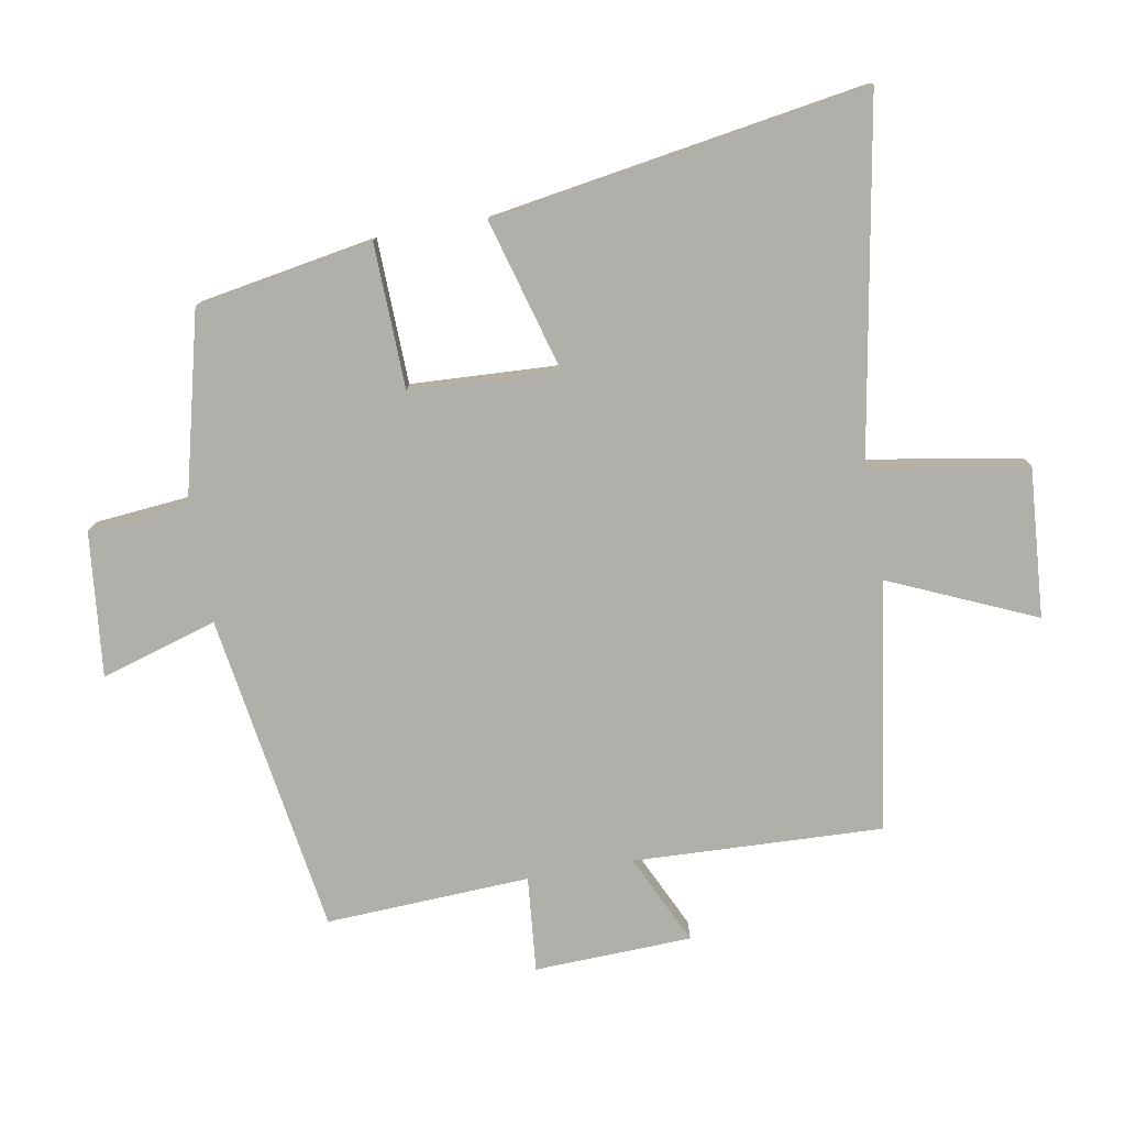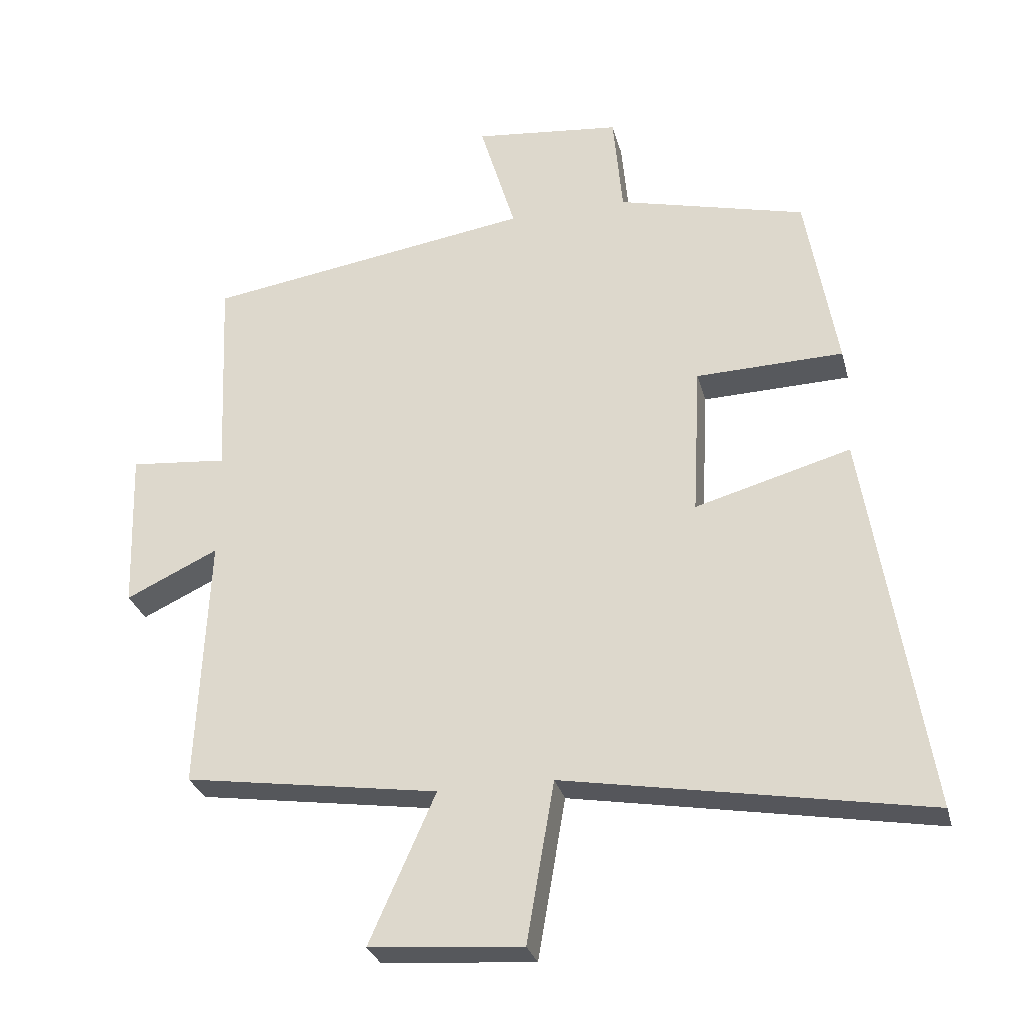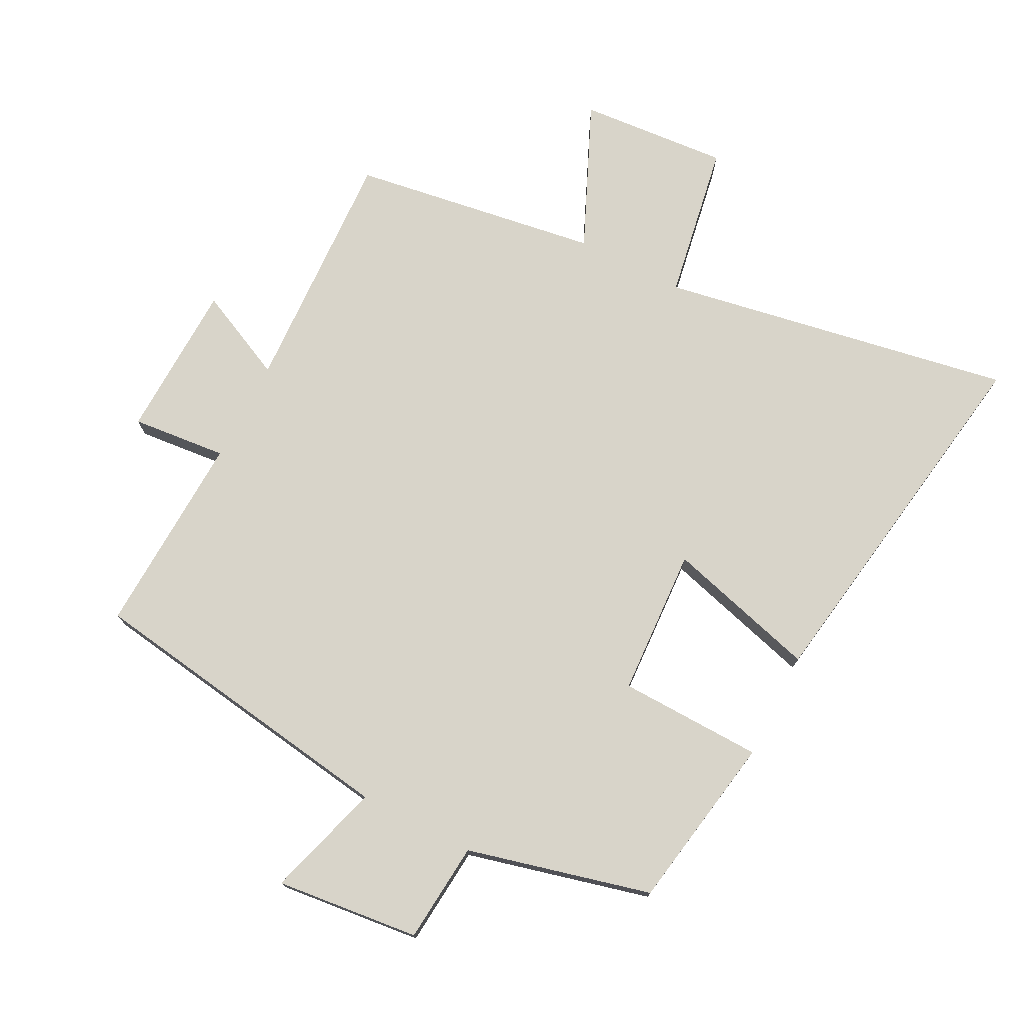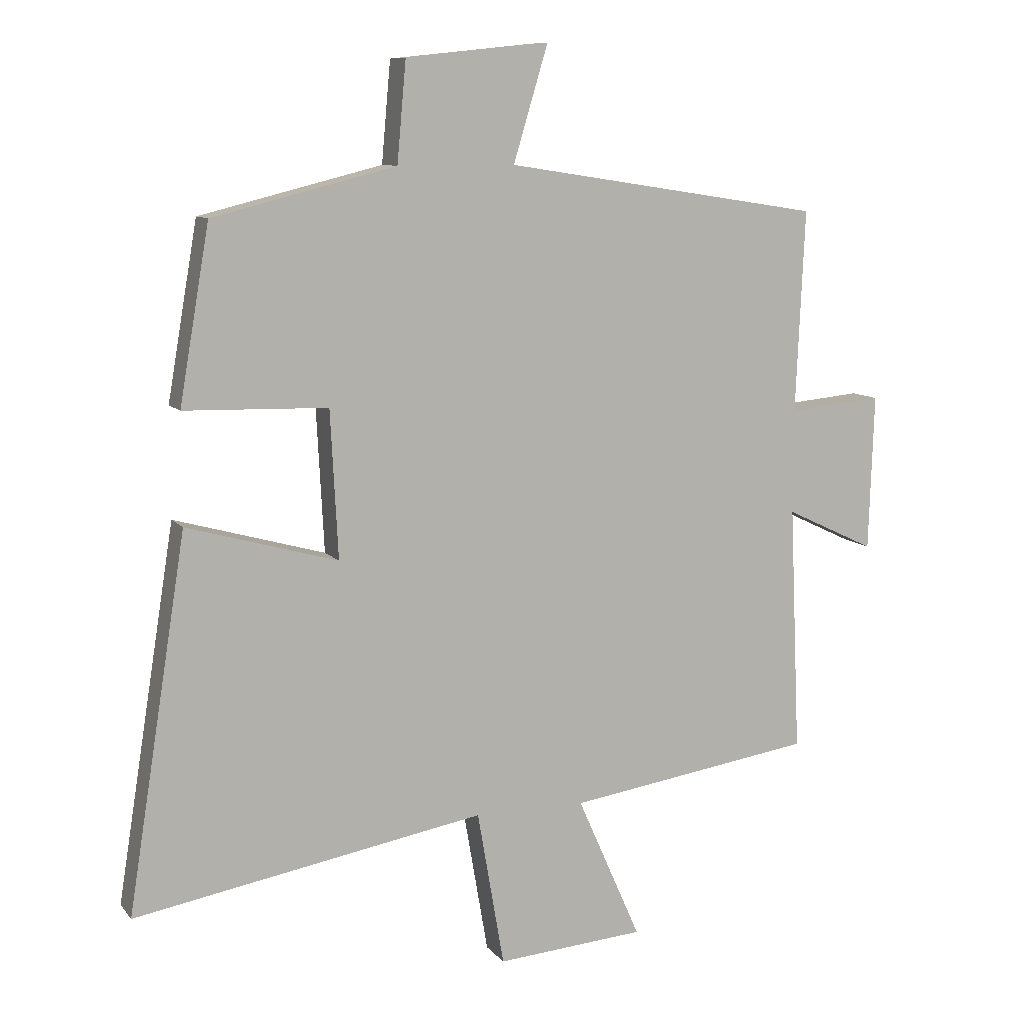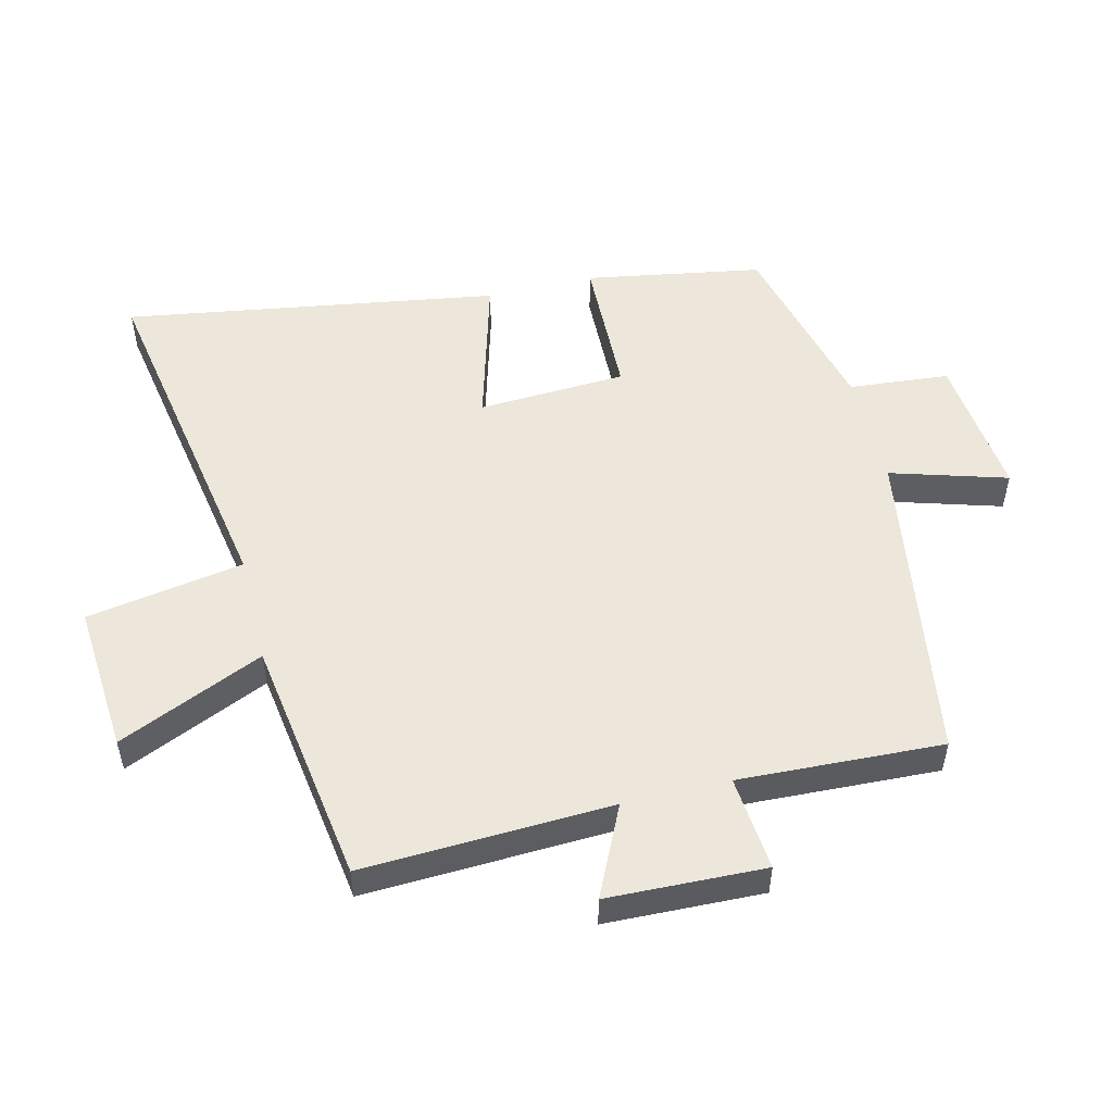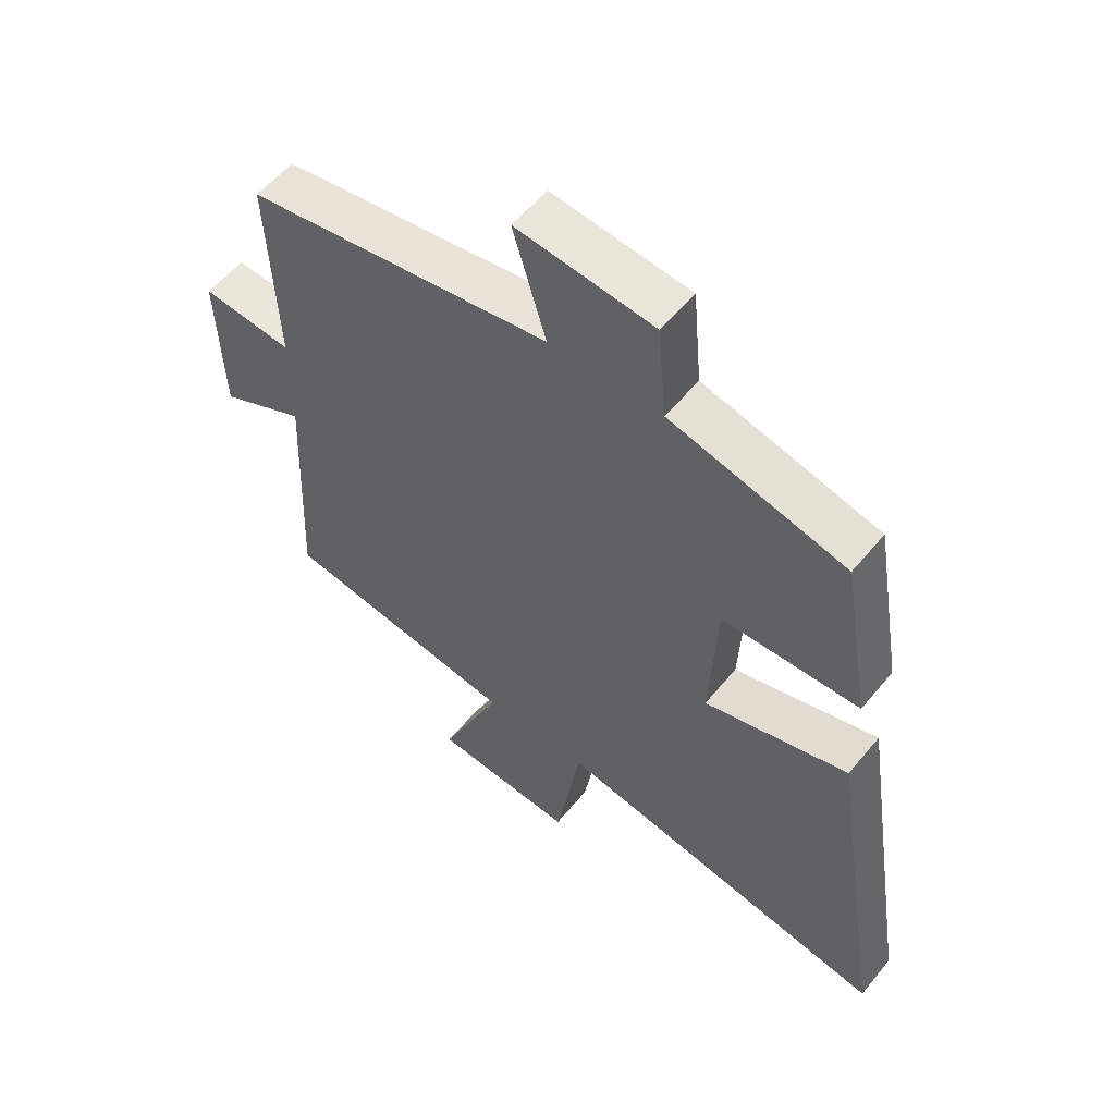
<metadata>
{"format":"obj","ext":"obj","renderer":"f3d","projection":"perspective","resolution":1024,"background":"white","views":[{"elev":-78.0,"azim":100.2,"up":"+Y"},{"elev":-29.2,"azim":14.1,"up":"+Z"},{"elev":75.2,"azim":27.2,"up":"+Y"},{"elev":9.5,"azim":158.1,"up":"+Z"},{"elev":52.3,"azim":-103.7,"up":"+Y"},{"elev":56.2,"azim":38.8,"up":"+Z"}]}
</metadata>
<code>
v 0.592 0.07 -0.597
v 0.043 0.07 -0.5
v 0.001 0.07 -0.744
v -0.231 0.07 -0.726
v -0.131 0.07 -0.5
v -0.517 0.07 -0.442
v -0.5 0.07 -0.056
v -0.64 0.07 -0.122
v -0.648 0.07 0.122
v -0.5 0.07 0.108
v -0.514 0.07 0.424
v -0.017 0.07 0.5
v -0.071 0.07 0.68
v 0.153 0.07 0.656
v 0.167 0.07 0.5
v 0.453 0.07 0.428
v 0.5 0.07 0.154
v 0.276 0.07 0.148
v 0.264 0.07 -0.082
v 0.5 0.07 -0.016
v 0.592 0 -0.597
v 0.043 0 -0.5
v 0.001 0 -0.744
v -0.231 0 -0.726
v -0.131 0 -0.5
v -0.517 0 -0.442
v -0.5 0 -0.056
v -0.64 0 -0.122
v -0.648 0 0.122
v -0.5 0 0.108
v -0.514 0 0.424
v -0.017 0 0.5
v -0.071 0 0.68
v 0.153 0 0.656
v 0.167 0 0.5
v 0.453 0 0.428
v 0.5 0 0.154
v 0.276 0 0.148
v 0.264 0 -0.082
v 0.5 0 -0.016
f 19 20 1 2
f 18 19 2
f 15 16 17 18
f 15 18 2
f 12 13 14 15
f 12 15 2
f 11 12 2
f 10 11 2
f 7 8 9 10
f 7 10 2
f 5 6 7 2
f 2 3 4 5
f 22 21 40 39
f 22 39 38
f 38 37 36 35
f 22 38 35
f 35 34 33 32
f 22 35 32
f 22 32 31
f 22 31 30
f 30 29 28 27
f 22 30 27
f 22 27 26 25
f 25 24 23 22
f 1 21 22 2
f 2 22 23 3
f 3 23 24 4
f 4 24 25 5
f 5 25 26 6
f 6 26 27 7
f 7 27 28 8
f 8 28 29 9
f 9 29 30 10
f 10 30 31 11
f 11 31 32 12
f 12 32 33 13
f 13 33 34 14
f 14 34 35 15
f 15 35 36 16
f 16 36 37 17
f 17 37 38 18
f 18 38 39 19
f 19 39 40 20
f 20 40 21 1

</code>
